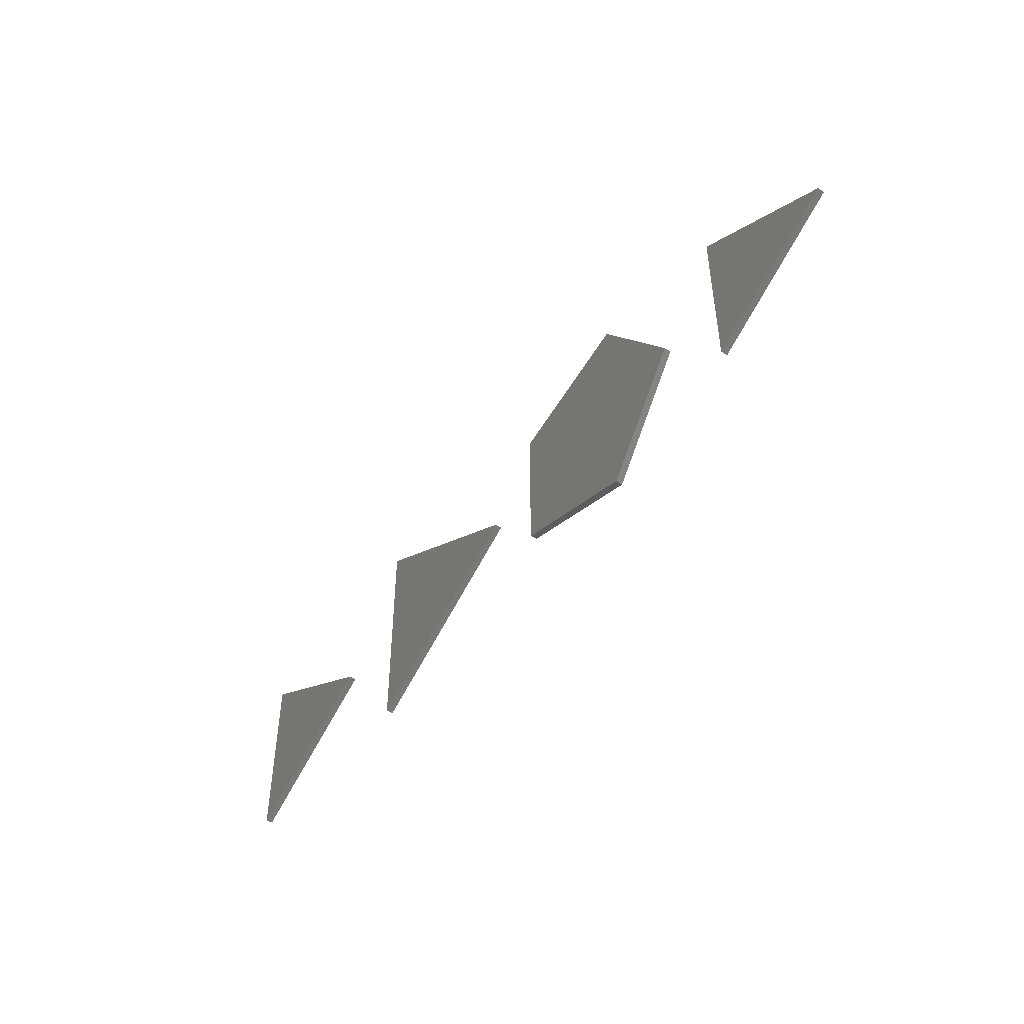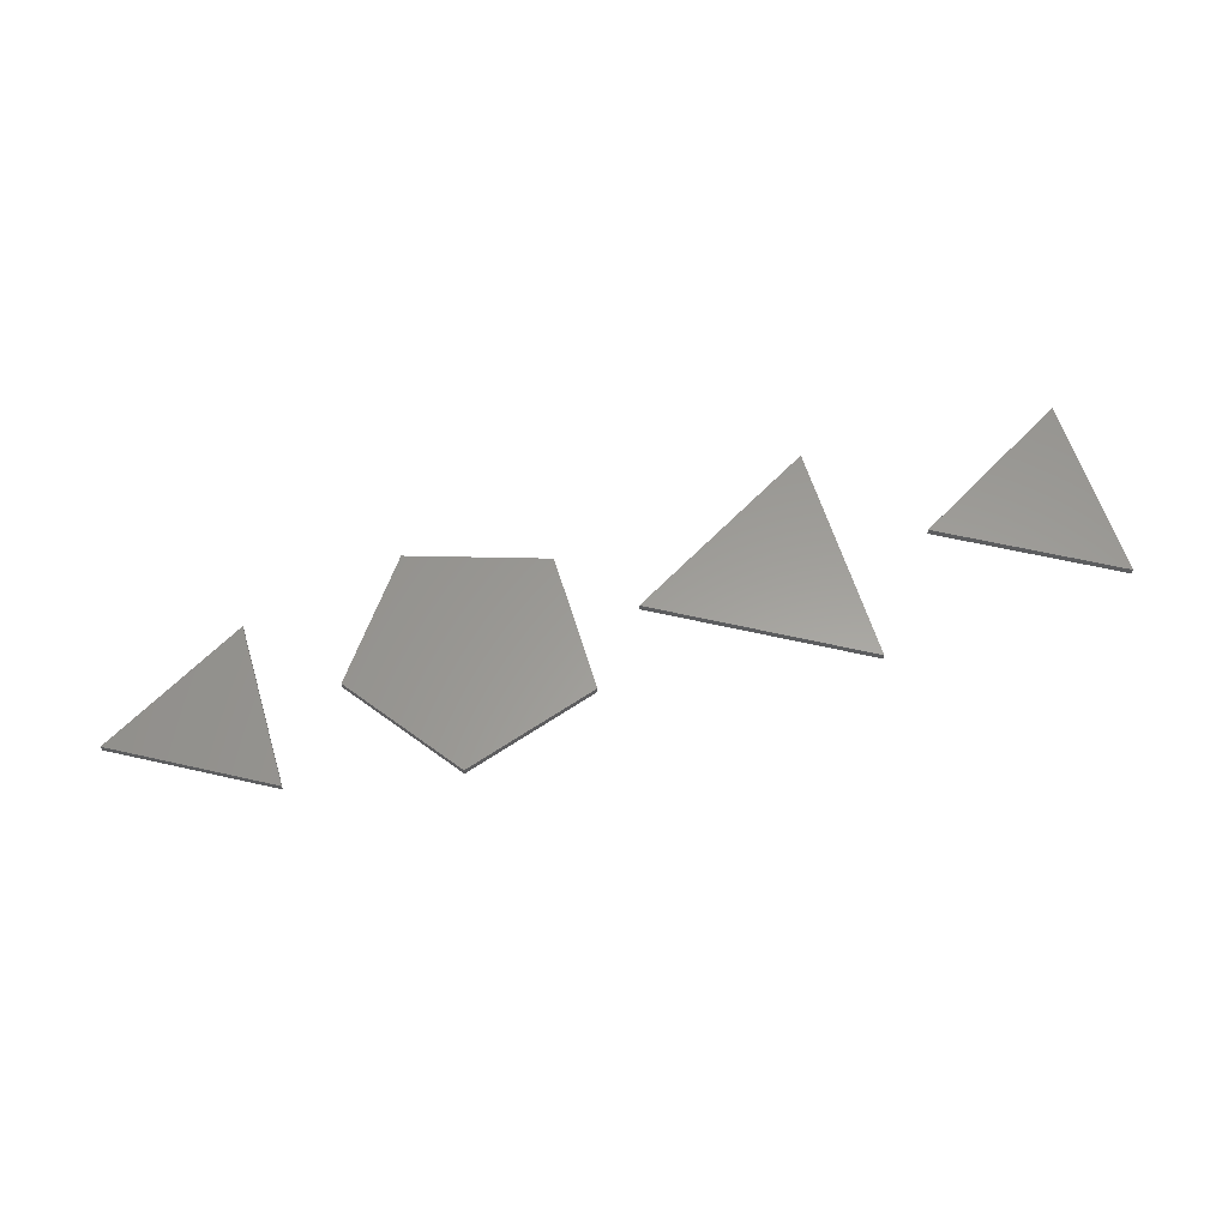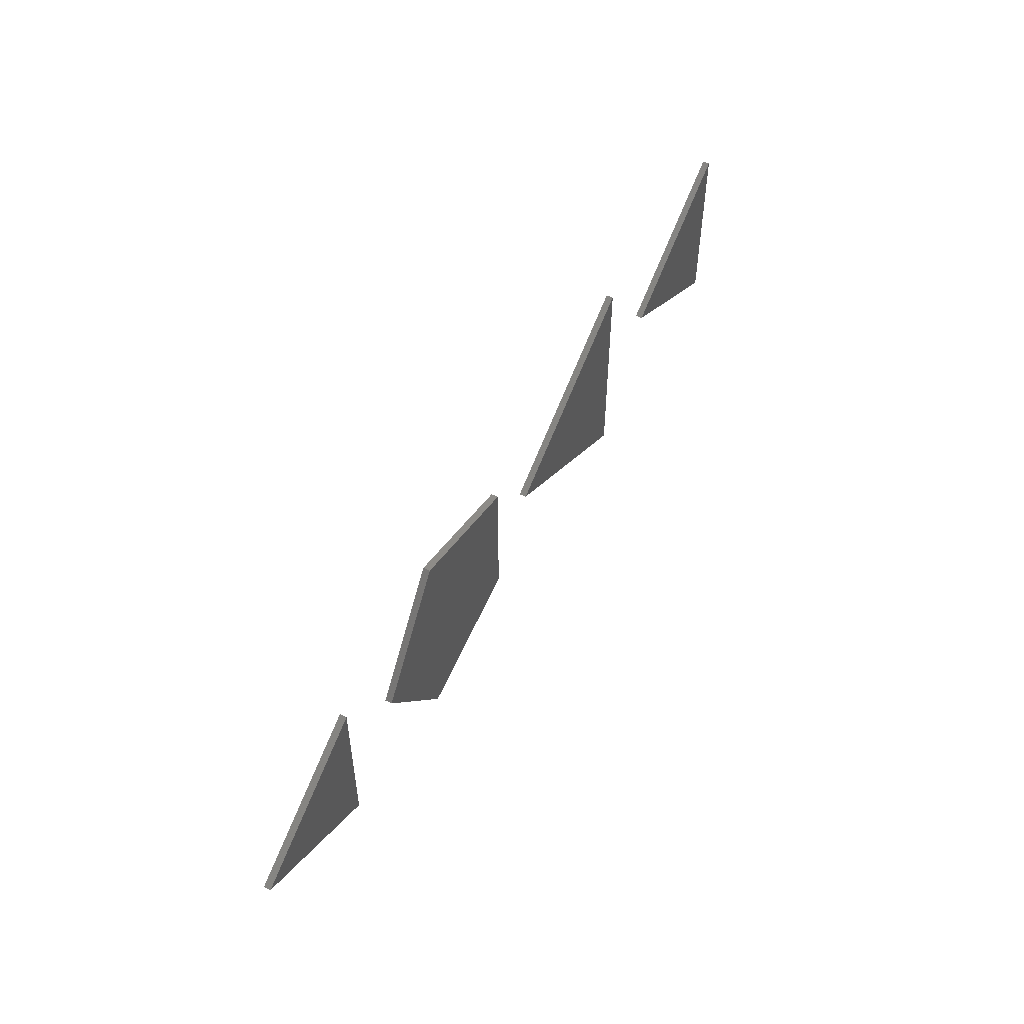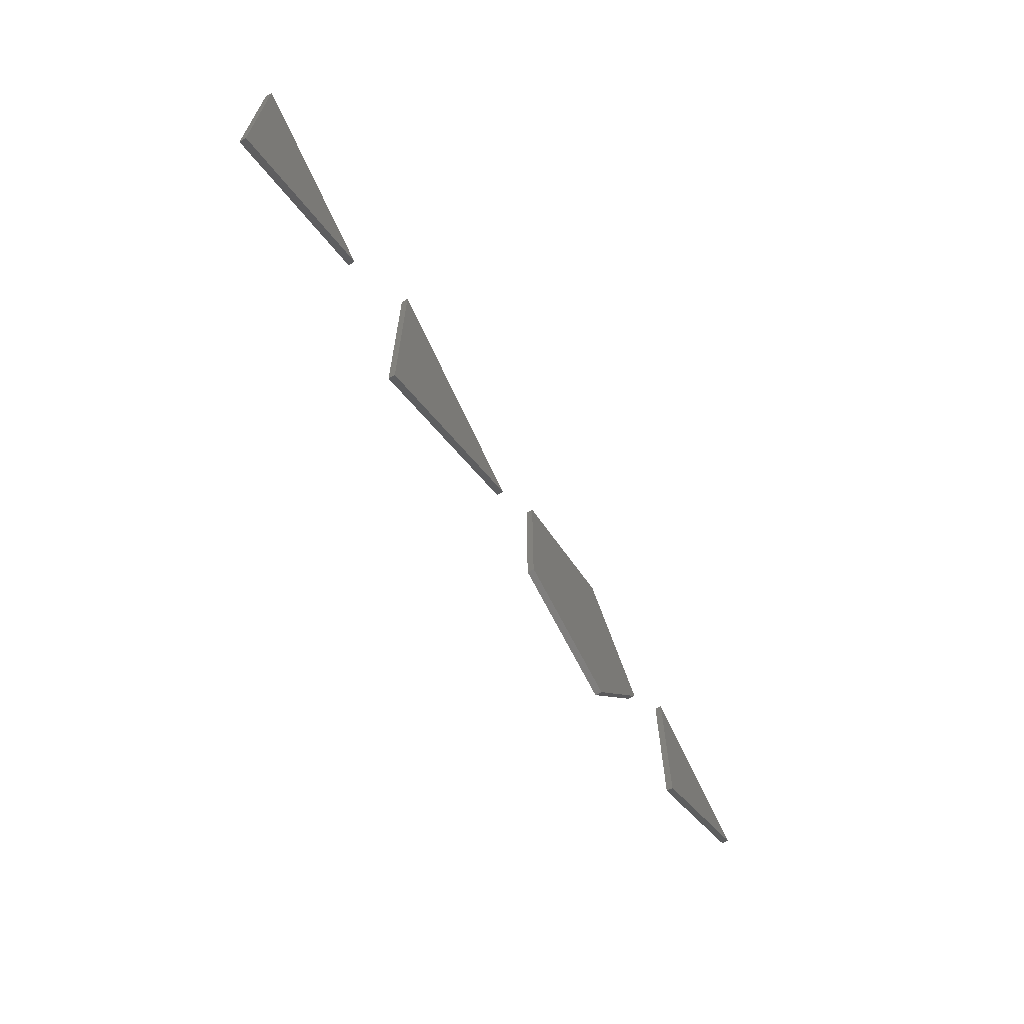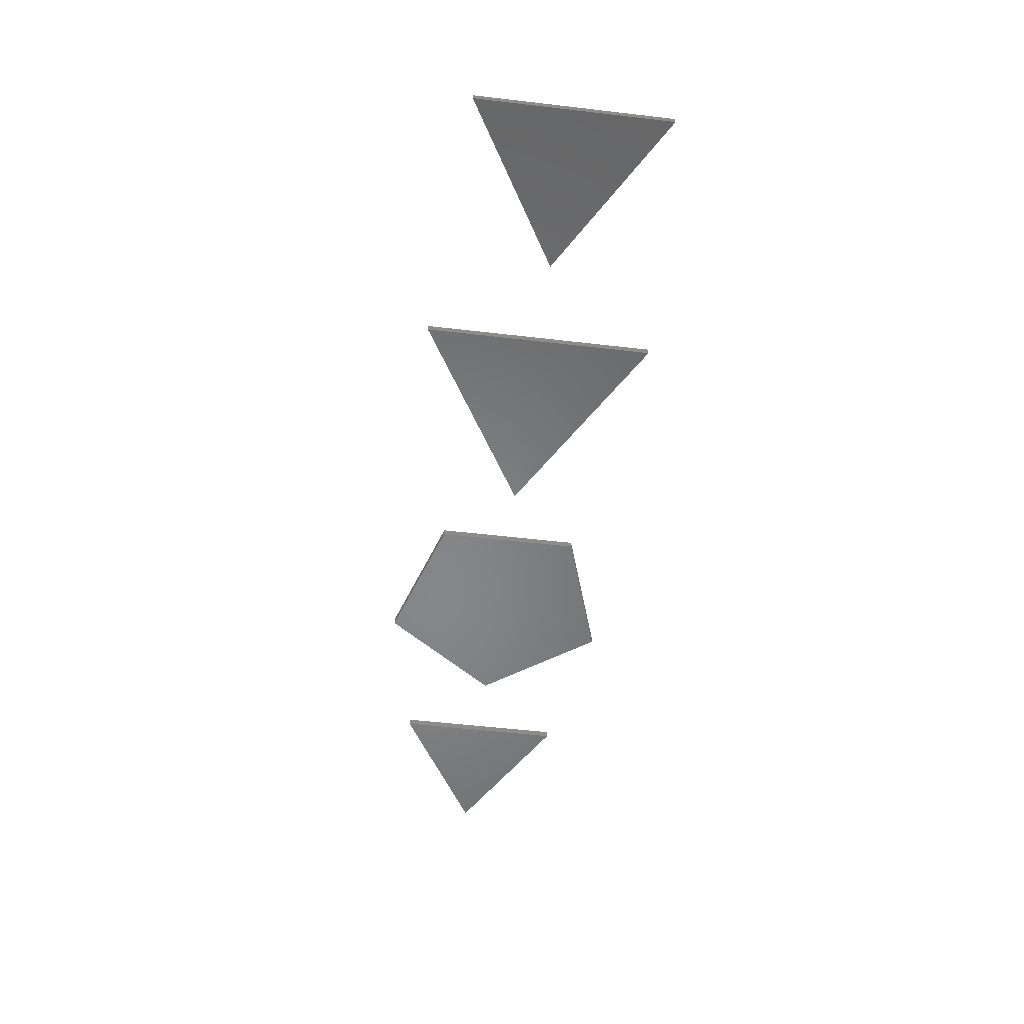
<metadata>
{"format":"stl","ext":"stl","renderer":"f3d","projection":"perspective","resolution":1024,"background":"white","views":[{"elev":-48.0,"azim":54.5,"up":"+Y"},{"elev":60.3,"azim":163.2,"up":"+Z"},{"elev":53.2,"azim":117.5,"up":"+Y"},{"elev":-65.3,"azim":-59.6,"up":"+Y"},{"elev":-53.5,"azim":-97.1,"up":"+Z"}]}
</metadata>
<code>
# stl→obj: 28 verts, 40 faces
v 32 0 0
v -16 -27.71 0
v -16 27.71 0
v 32 0 2
v -16 -27.71 2
v -16 27.71 2
v 114 0 0
v 57 -32.91 0
v 57 32.91 0
v 114 0 2
v 57 -32.91 2
v 57 32.91 2
v 131.7 -20.57 0
v 170.8 -33.29 2
v 131.7 -20.57 2
v 170.8 -33.29 0
v 195 0 0
v 195 0 2
v 170.8 33.29 0
v 131.7 20.57 0
v 170.8 33.29 2
v 131.7 20.57 2
v 258 0 0
v 216 -24.25 0
v 216 24.25 0
v 258 0 2
v 216 -24.25 2
v 216 24.25 2
f 1 2 3
f 2 4 5
f 4 2 1
f 2 6 3
f 6 2 5
f 6 5 4
f 1 6 4
f 6 1 3
f 7 8 9
f 8 10 11
f 10 8 7
f 8 12 9
f 12 8 11
f 12 11 10
f 7 12 10
f 12 7 9
f 13 14 15
f 14 13 16
f 14 17 18
f 17 14 16
f 16 19 17
f 13 19 16
f 19 13 20
f 21 14 18
f 22 14 21
f 14 22 15
f 13 22 20
f 22 13 15
f 19 22 21
f 22 19 20
f 18 19 21
f 19 18 17
f 23 24 25
f 24 26 27
f 26 24 23
f 24 28 25
f 28 24 27
f 28 27 26
f 23 28 26
f 28 23 25

</code>
